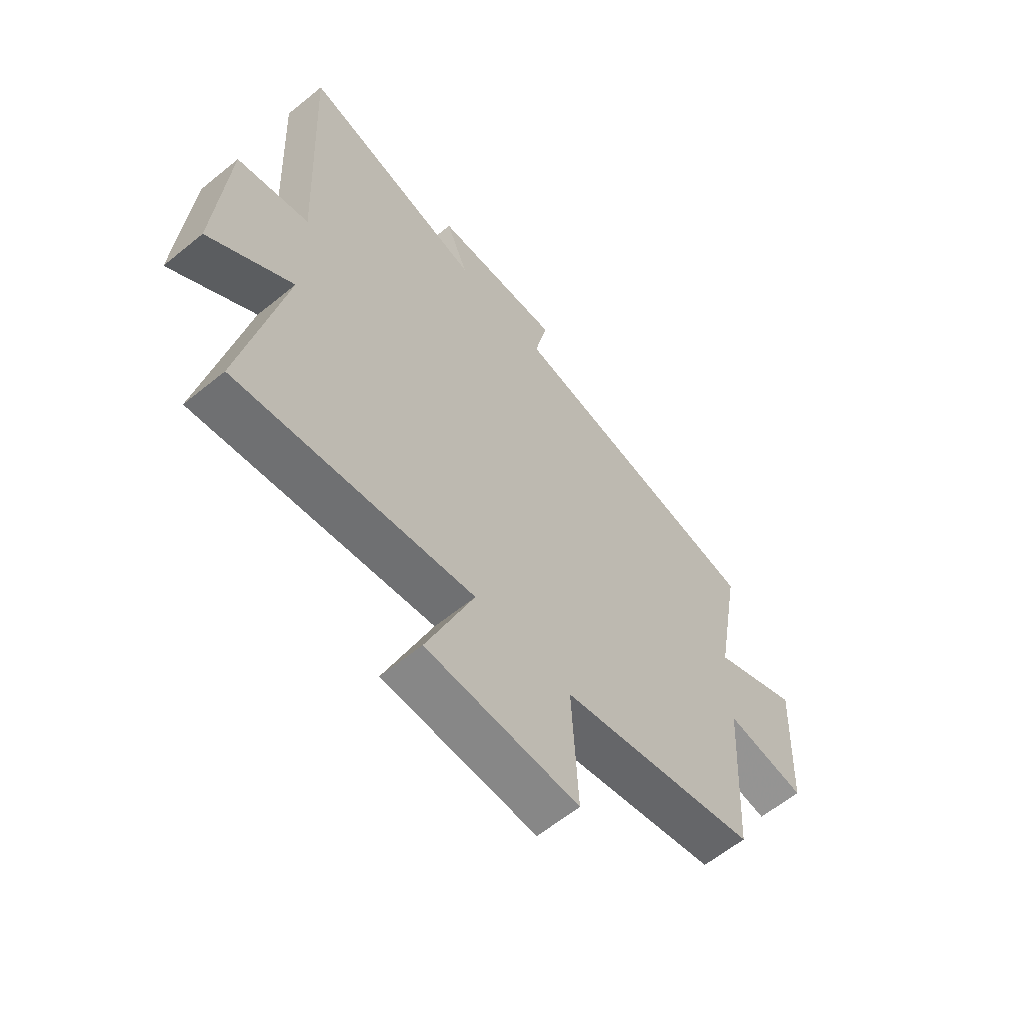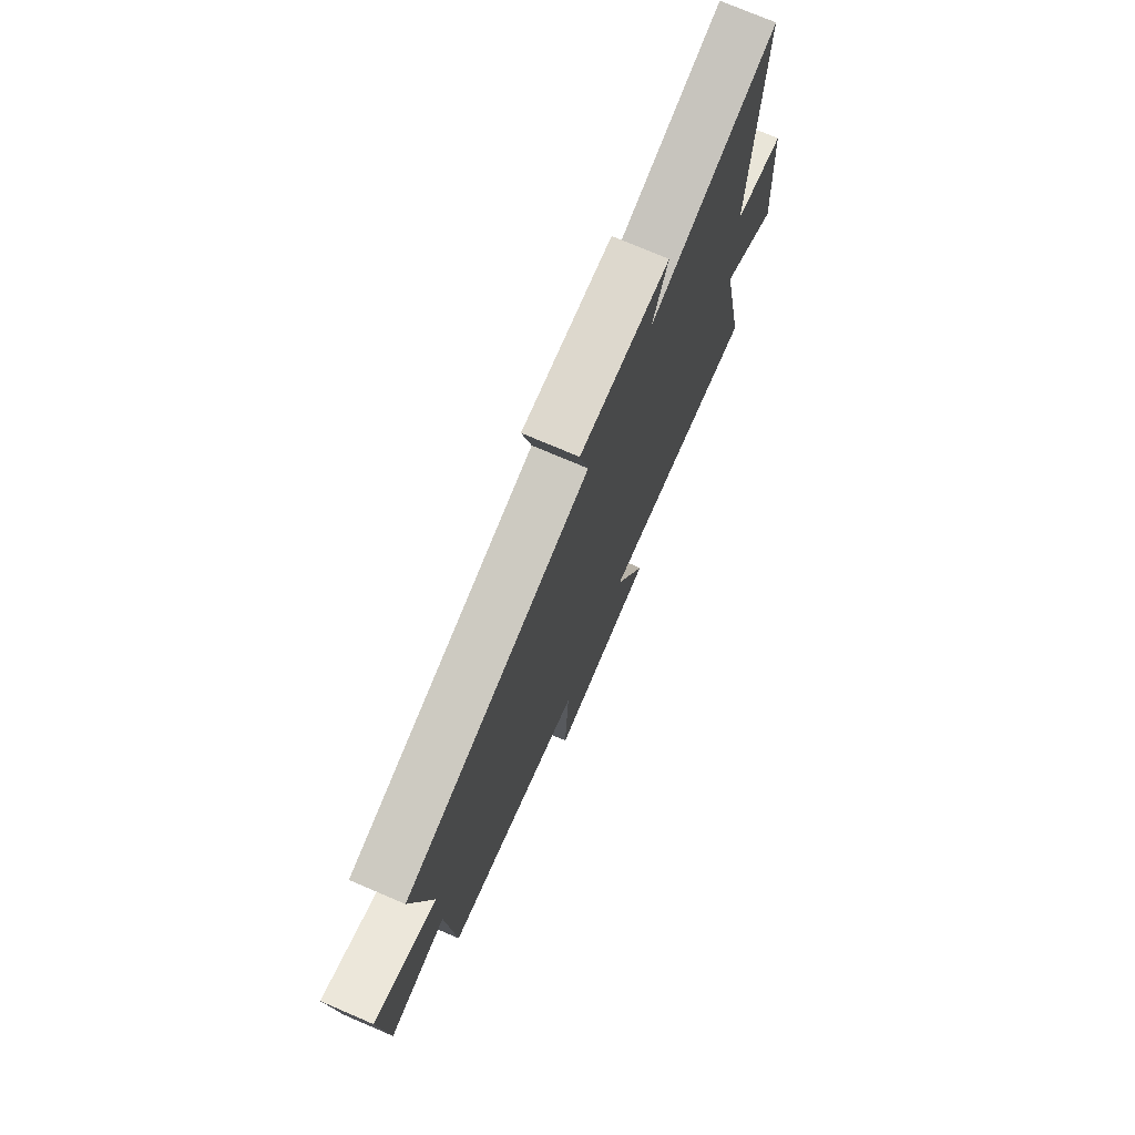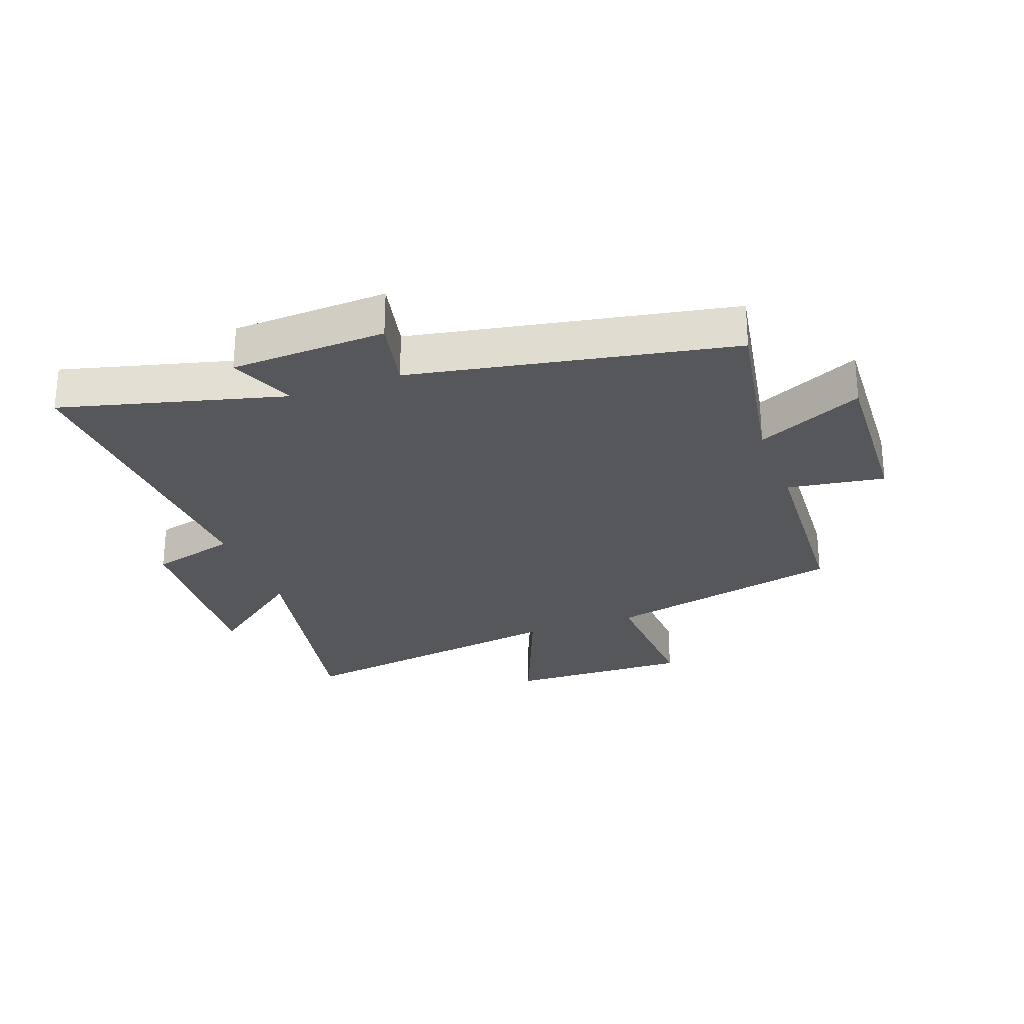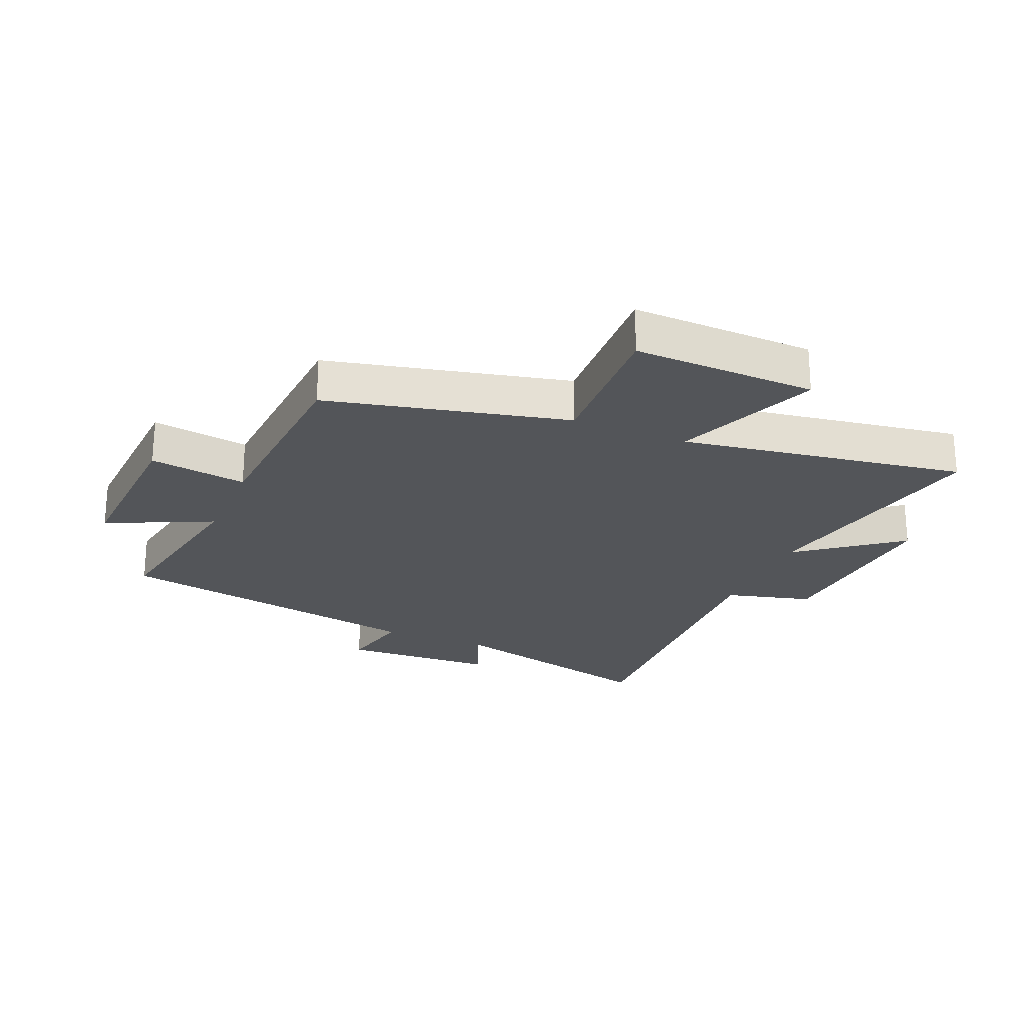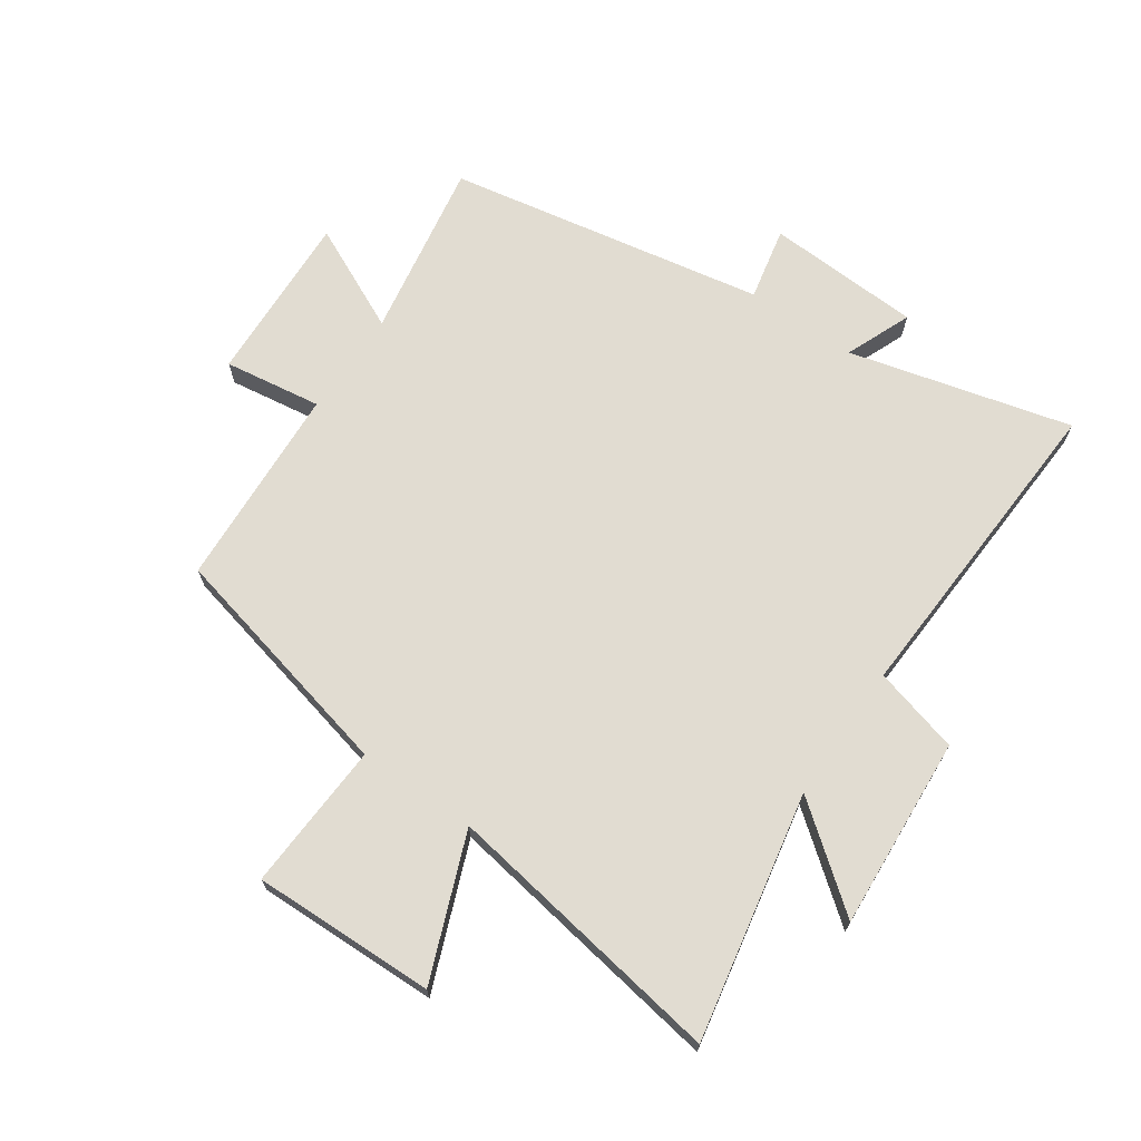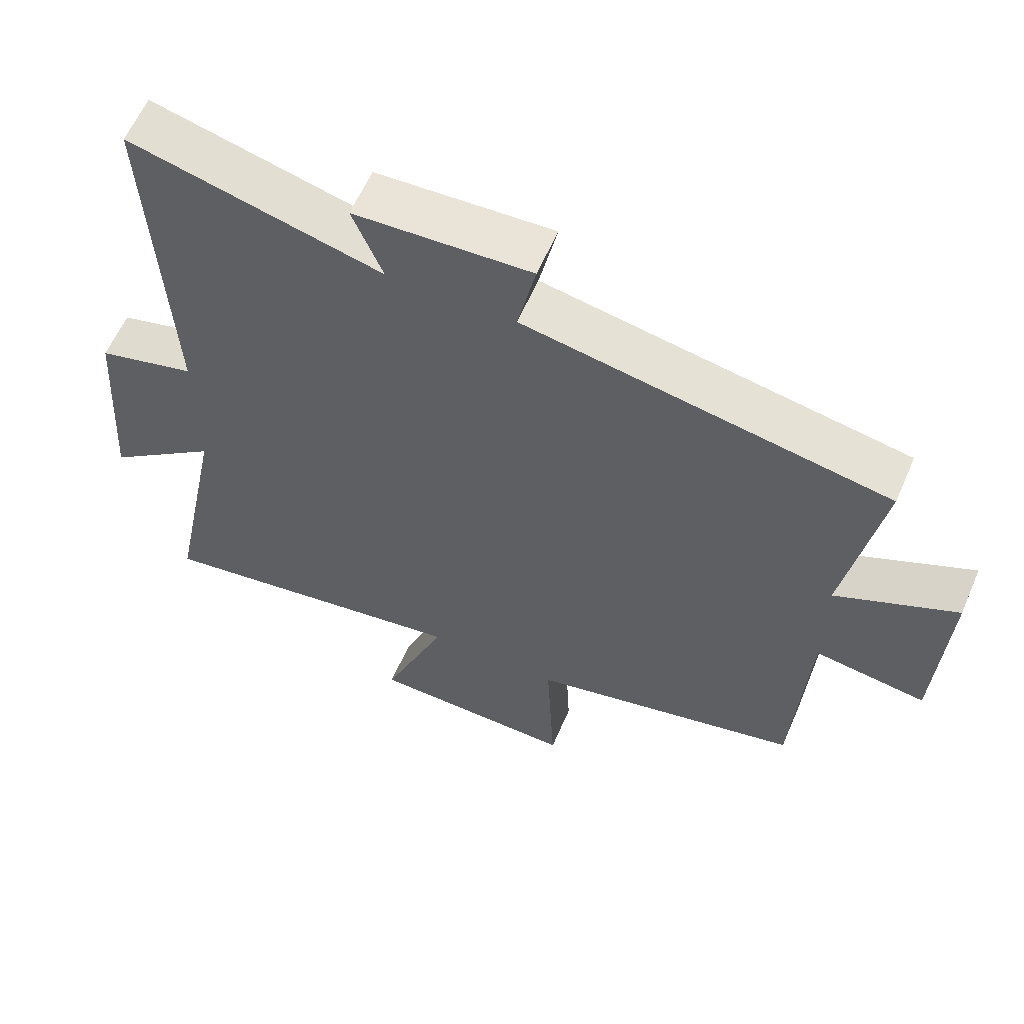
<metadata>
{"format":"obj","ext":"obj","renderer":"f3d","projection":"perspective","resolution":1024,"background":"white","views":[{"elev":-61.4,"azim":-50.3,"up":"+Z"},{"elev":75.0,"azim":113.1,"up":"+Z"},{"elev":-26.8,"azim":20.1,"up":"+Y"},{"elev":-24.0,"azim":157.0,"up":"+Y"},{"elev":69.2,"azim":-145.2,"up":"+Y"},{"elev":60.3,"azim":23.4,"up":"+Z"}]}
</metadata>
<code>
v -0.525 0.07 0.595
v -0.159 0.07 0.5
v -0.203 0.07 0.609
v 0.053 0.07 0.621
v 0.027 0.07 0.5
v 0.552 0.07 0.402
v 0.5 0.07 0.107
v 0.675 0.07 0.189
v 0.661 0.07 -0.095
v 0.5 0.07 -0.071
v 0.48 0.07 -0.408
v 0.084 0.07 -0.5
v 0.096 0.07 -0.745
v -0.206 0.07 -0.737
v -0.112 0.07 -0.5
v -0.581 0.07 -0.574
v -0.5 0.07 -0.167
v -0.665 0.07 -0.295
v -0.643 0.07 0.023
v -0.5 0.07 0.061
v -0.525 0 0.595
v -0.159 0 0.5
v -0.203 0 0.609
v 0.053 0 0.621
v 0.027 0 0.5
v 0.552 0 0.402
v 0.5 0 0.107
v 0.675 0 0.189
v 0.661 0 -0.095
v 0.5 0 -0.071
v 0.48 0 -0.408
v 0.084 0 -0.5
v 0.096 0 -0.745
v -0.206 0 -0.737
v -0.112 0 -0.5
v -0.581 0 -0.574
v -0.5 0 -0.167
v -0.665 0 -0.295
v -0.643 0 0.023
v -0.5 0 0.061
f 17 18 19 20
f 15 16 17
f 15 17 20
f 12 13 14 15
f 10 11 12 15
f 10 15 20 1
f 7 8 9 10
f 5 6 7
f 5 7 10
f 2 3 4 5
f 2 5 10
f 1 2 10
f 40 39 38 37
f 37 36 35
f 40 37 35
f 35 34 33 32
f 35 32 31 30
f 21 40 35 30
f 30 29 28 27
f 27 26 25
f 30 27 25
f 25 24 23 22
f 30 25 22
f 30 22 21
f 1 21 22 2
f 2 22 23 3
f 3 23 24 4
f 4 24 25 5
f 5 25 26 6
f 6 26 27 7
f 7 27 28 8
f 8 28 29 9
f 9 29 30 10
f 10 30 31 11
f 11 31 32 12
f 12 32 33 13
f 13 33 34 14
f 14 34 35 15
f 15 35 36 16
f 16 36 37 17
f 17 37 38 18
f 18 38 39 19
f 19 39 40 20
f 20 40 21 1

</code>
